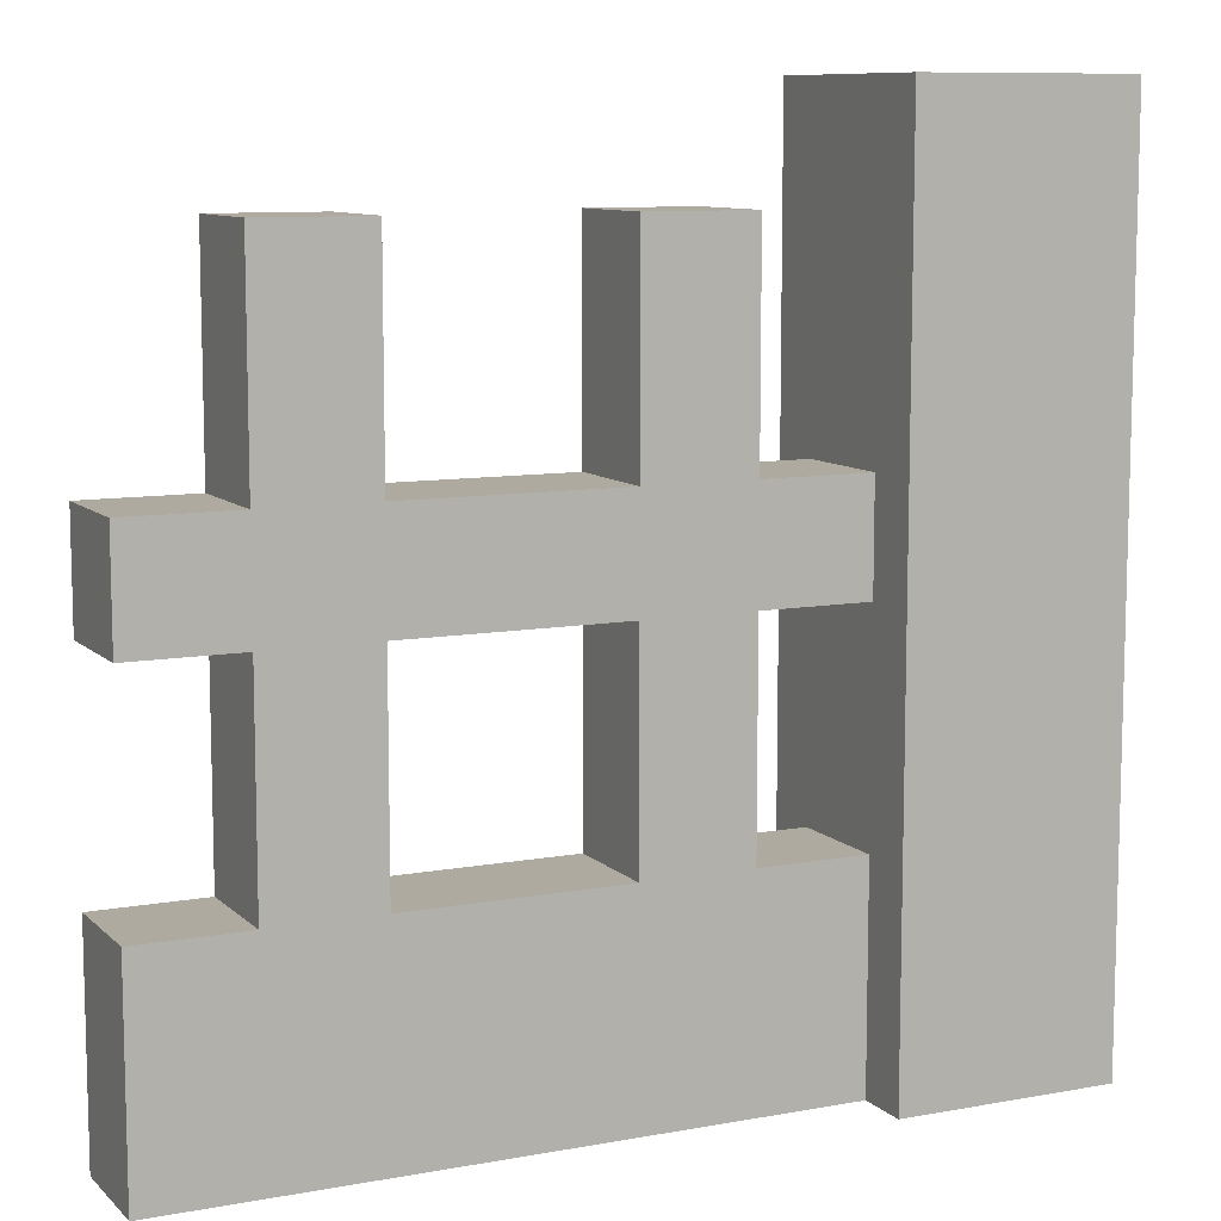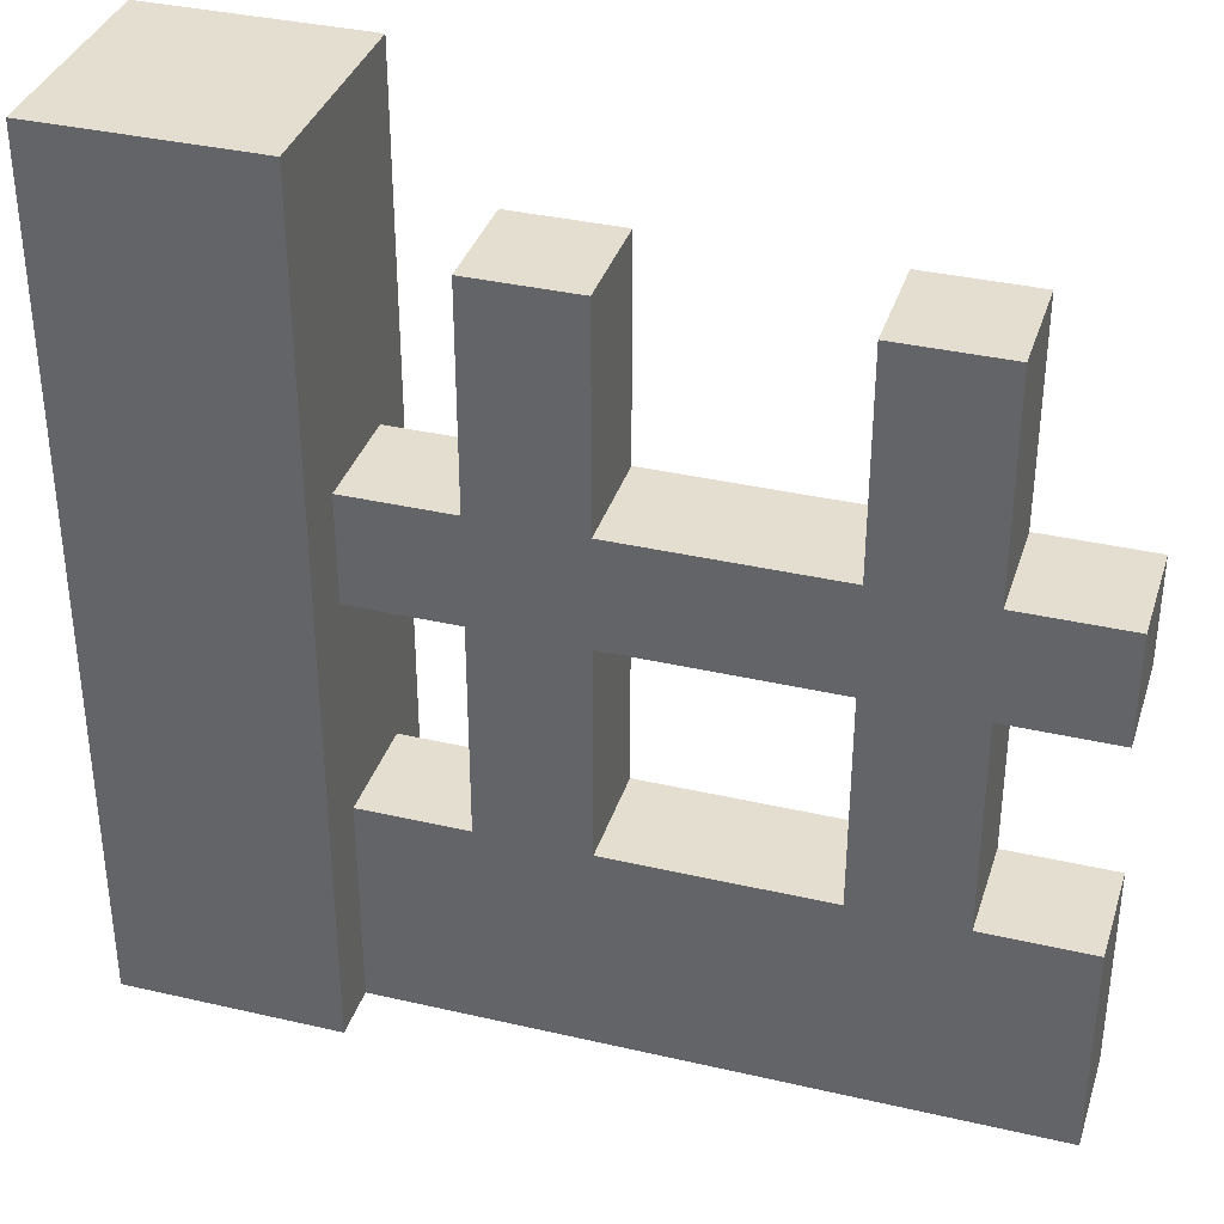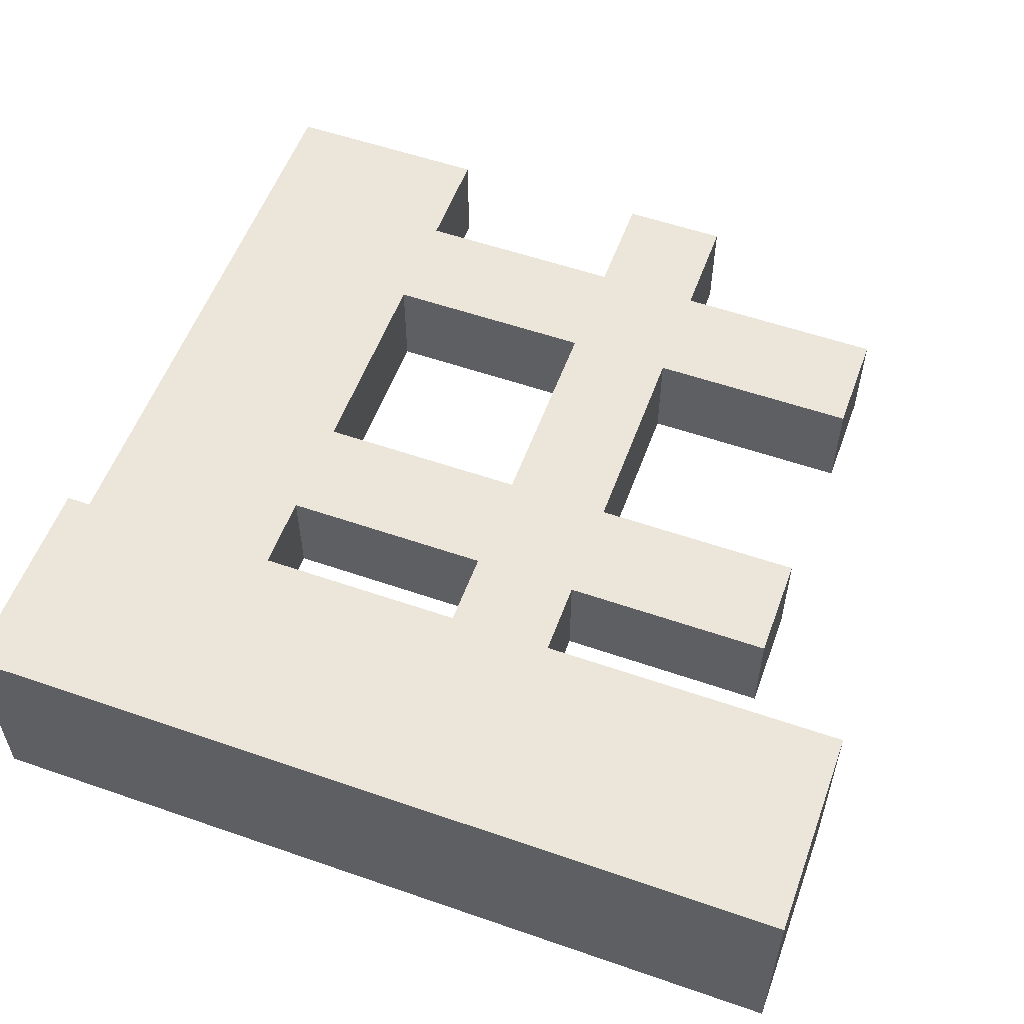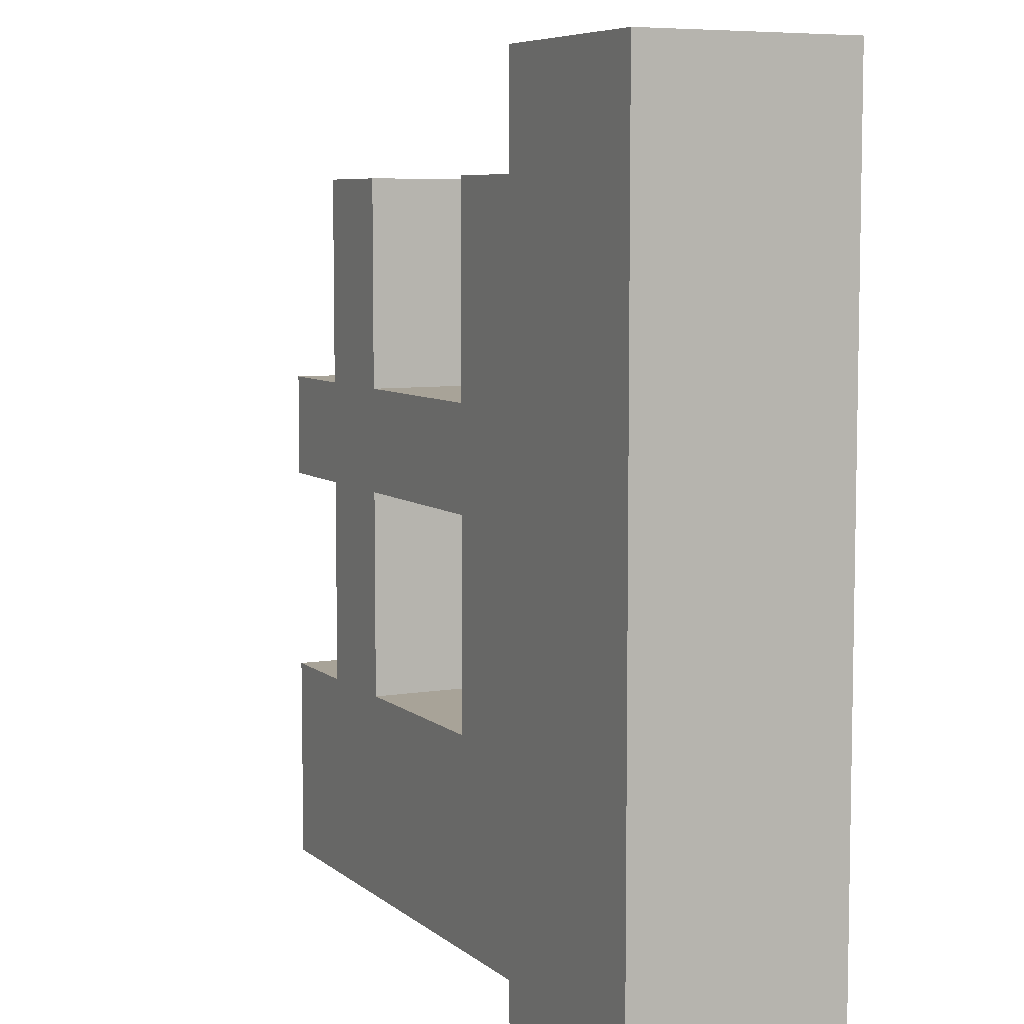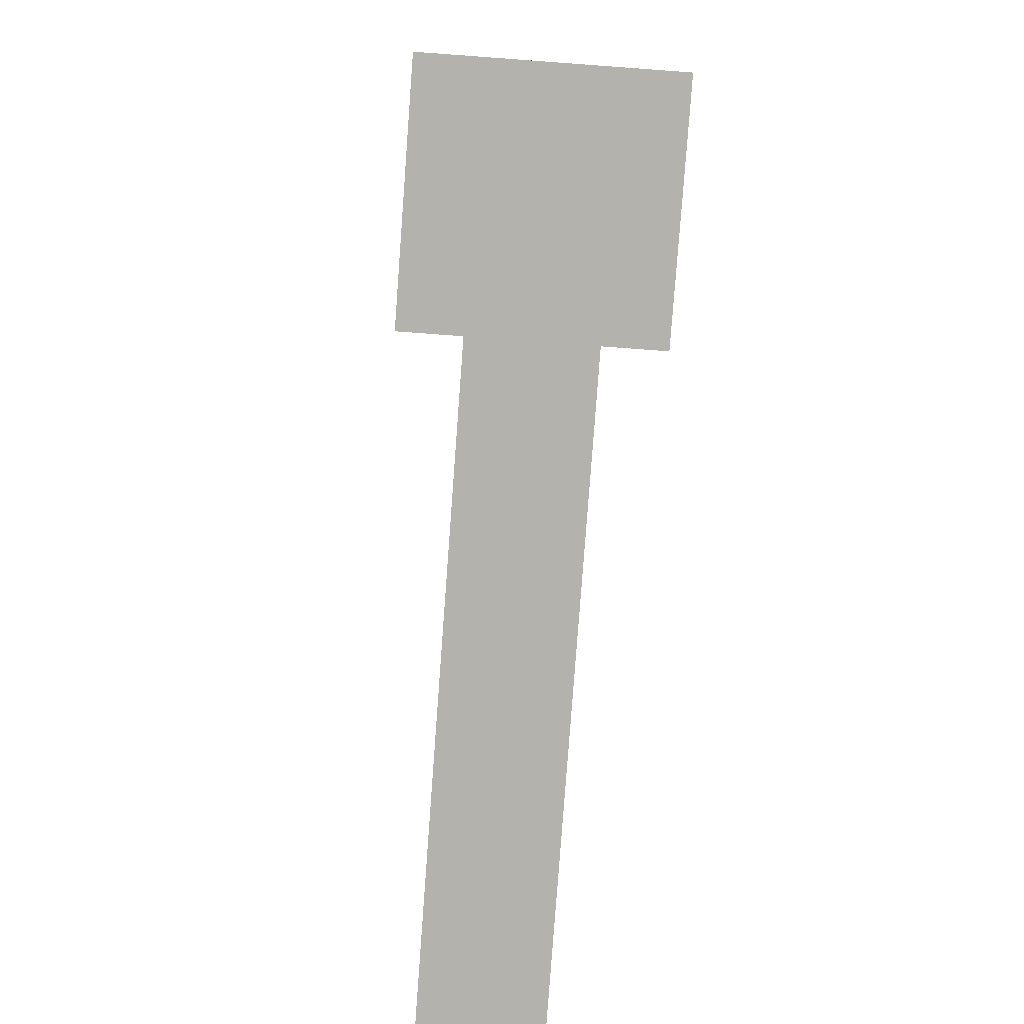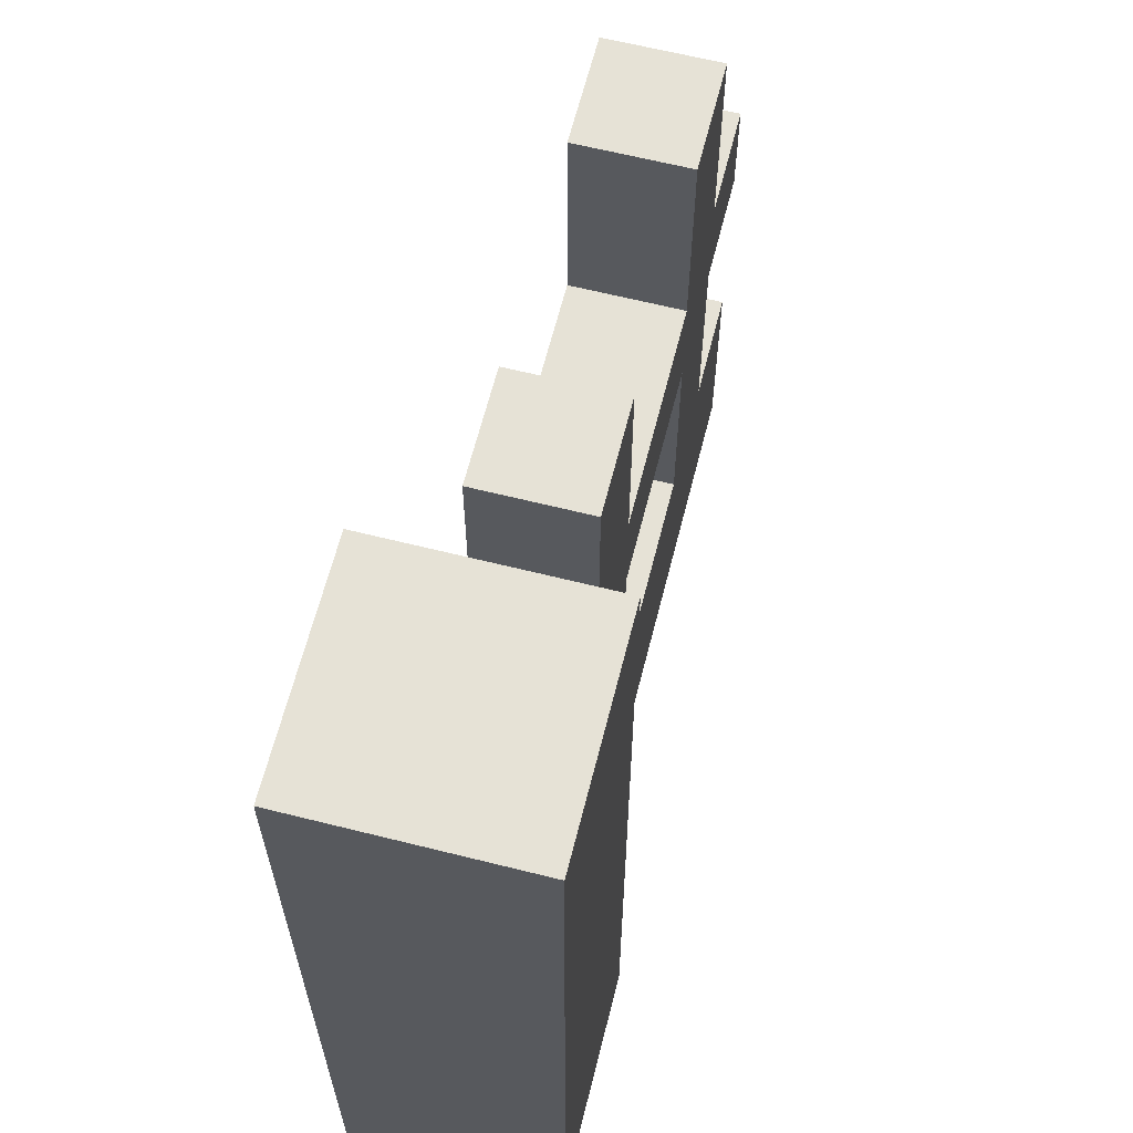
<metadata>
{"format":"obj","ext":"obj","renderer":"f3d","projection":"perspective","resolution":1024,"background":"white","views":[{"elev":9.5,"azim":-25.6,"up":"+Y"},{"elev":35.9,"azim":-163.1,"up":"+Y"},{"elev":55.7,"azim":110.0,"up":"+Z"},{"elev":6.9,"azim":64.0,"up":"+Y"},{"elev":-79.6,"azim":85.8,"up":"+Y"},{"elev":63.8,"azim":104.2,"up":"+Y"}]}
</metadata>
<code>
v 4 -3 1
v 4 -3 -1
v 2 -3 1
v 2 -3 -1
v 2 5 -1
v 2 5 1
v 4 5 -1
v 4 5 1
v 2 1 0.5
v 2 1 -0.5
v -4 1 0.5
v -4 1 -0.5
v -4 2 -0.5
v -4 2 0.5
v 2 2 -0.5
v 2 2 0.5
v 2 -3 0.5
v 2 -3 -0.5
v -4 -3 0.5
v -4 -3 -0.5
v -4 -1 -0.5
v -4 -1 0.5
v 2 -1 -0.5
v 2 -1 0.5
v 1 2 0.5
v 1 2 -0.5
v 0 2 0.5
v 0 2 -0.5
v 0 4 -0.5
v 0 4 0.5
v 1 4 -0.5
v 1 4 0.5
v 1 -1 0.5
v 1 -1 -0.5
v 0 -1 0.5
v 0 -1 -0.5
v 0 1 -0.5
v 0 1 0.5
v 1 1 -0.5
v 1 1 0.5
v -2 2 0.5
v -2 2 -0.5
v -3 2 0.5
v -3 2 -0.5
v -3 4 -0.5
v -3 4 0.5
v -2 4 -0.5
v -2 4 0.5
v -2 -1 0.5
v -2 -1 -0.5
v -3 -1 0.5
v -3 -1 -0.5
v -3 1 -0.5
v -3 1 0.5
v -2 1 -0.5
v -2 1 0.5
f 3 2 1
f 2 3 4
f 3 5 4
f 5 3 6
f 5 2 4
f 2 5 7
f 8 3 1
f 3 8 6
f 8 2 7
f 2 8 1
f 5 8 7
f 8 5 6
f 11 10 9
f 10 11 12
f 11 13 12
f 13 11 14
f 13 10 12
f 10 13 15
f 16 11 9
f 11 16 14
f 16 10 15
f 10 16 9
f 13 16 15
f 16 13 14
f 19 18 17
f 18 19 20
f 19 21 20
f 21 19 22
f 21 18 20
f 18 21 23
f 24 19 17
f 19 24 22
f 24 18 23
f 18 24 17
f 21 24 23
f 24 21 22
f 27 26 25
f 26 27 28
f 27 29 28
f 29 27 30
f 29 26 28
f 26 29 31
f 32 27 25
f 27 32 30
f 32 26 31
f 26 32 25
f 29 32 31
f 32 29 30
f 35 34 33
f 34 35 36
f 35 37 36
f 37 35 38
f 37 34 36
f 34 37 39
f 40 35 33
f 35 40 38
f 40 34 39
f 34 40 33
f 37 40 39
f 40 37 38
f 43 42 41
f 42 43 44
f 43 45 44
f 45 43 46
f 45 42 44
f 42 45 47
f 48 43 41
f 43 48 46
f 48 42 47
f 42 48 41
f 45 48 47
f 48 45 46
f 51 50 49
f 50 51 52
f 51 53 52
f 53 51 54
f 53 50 52
f 50 53 55
f 56 51 49
f 51 56 54
f 56 50 55
f 50 56 49
f 53 56 55
f 56 53 54

</code>
